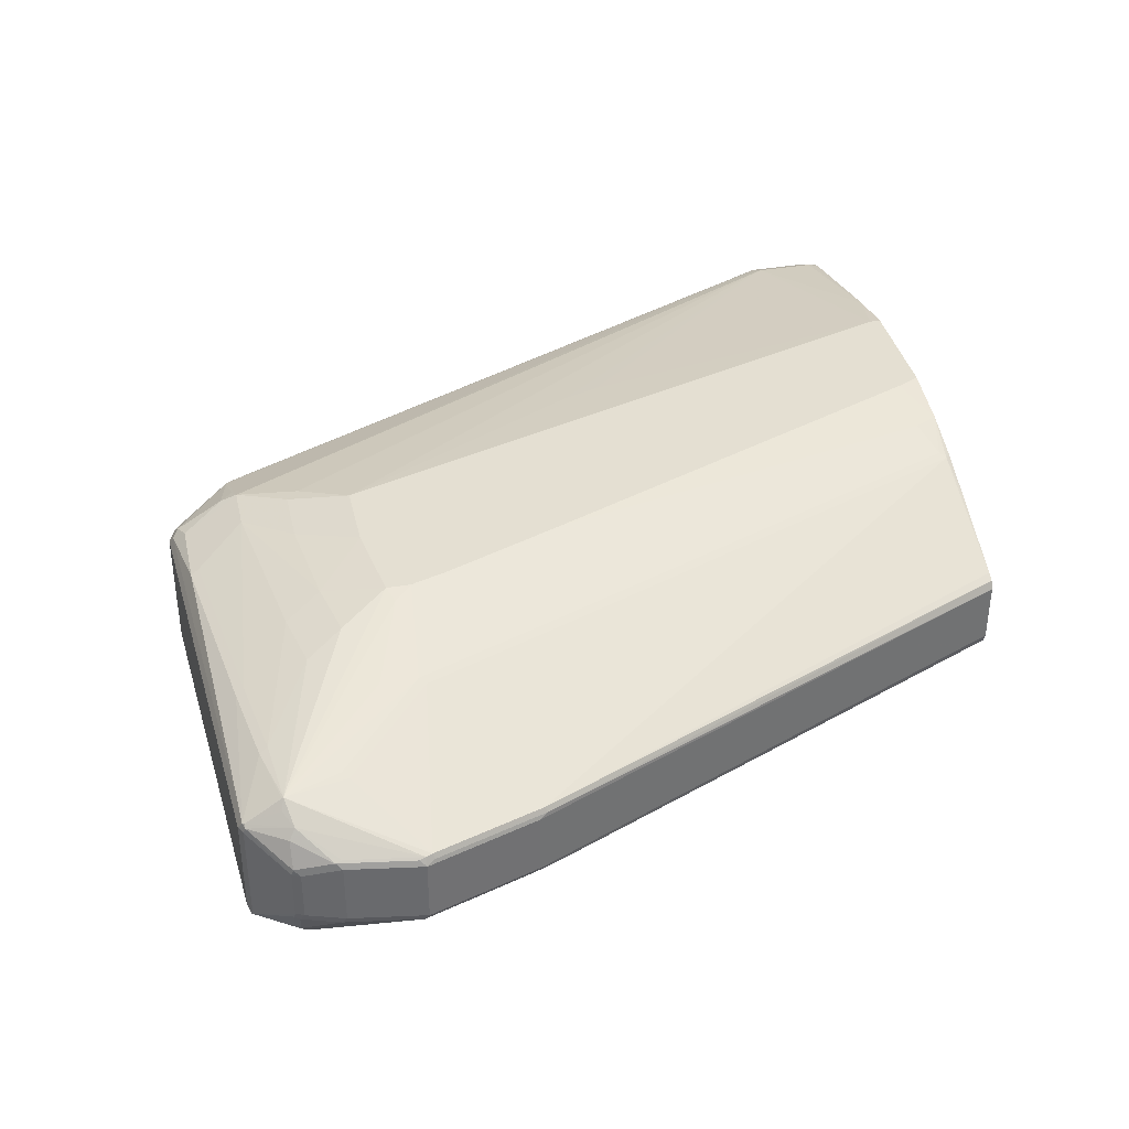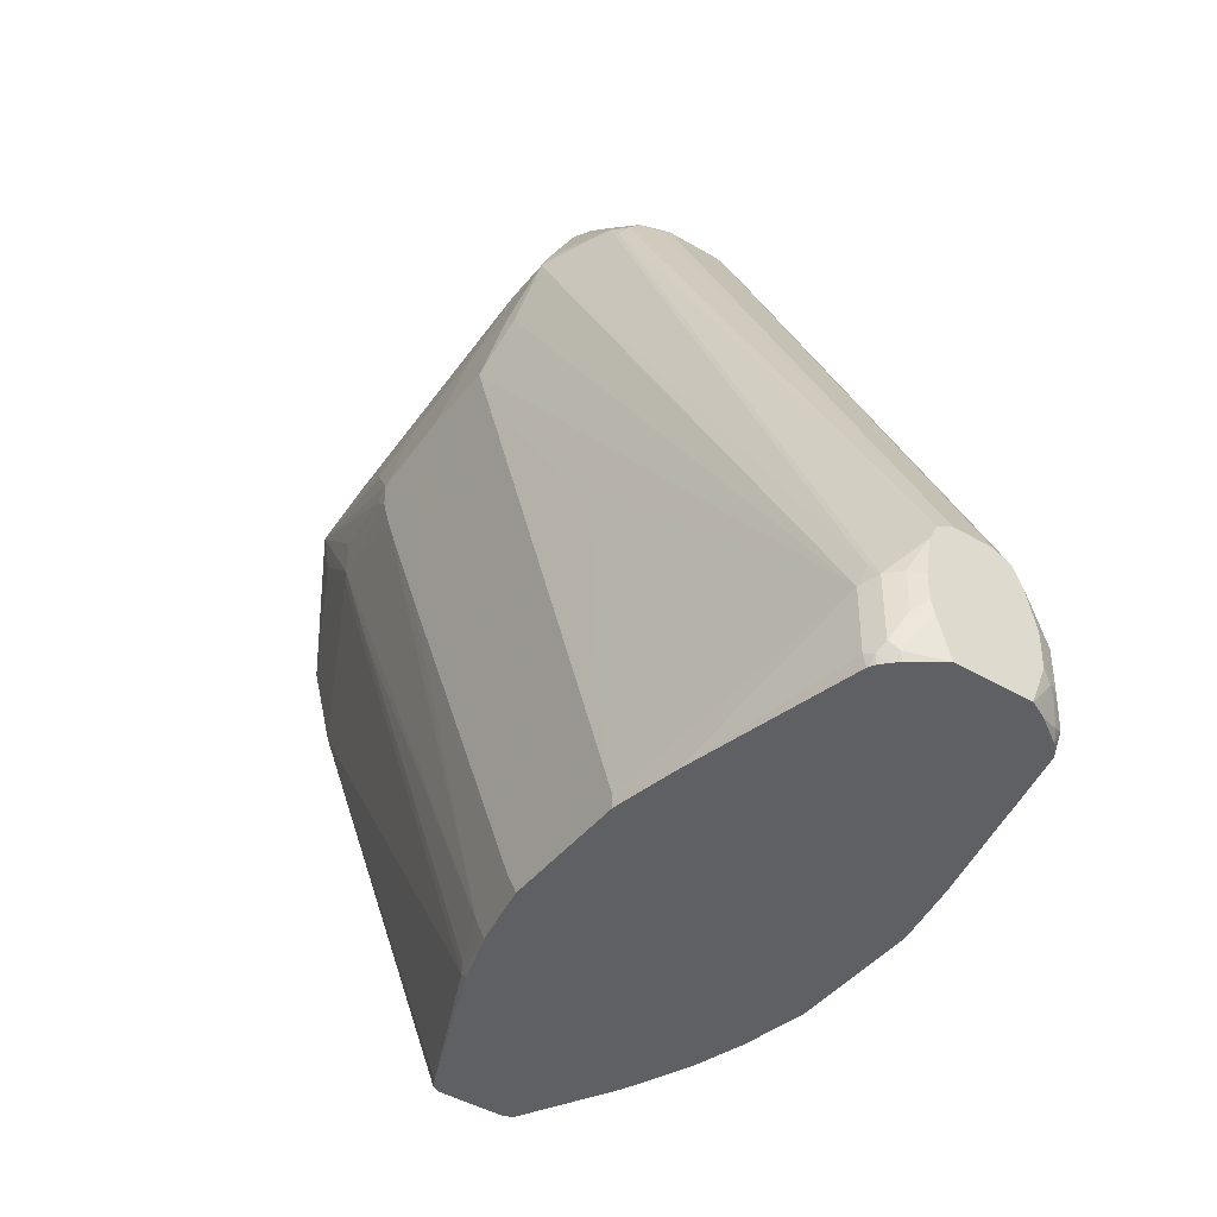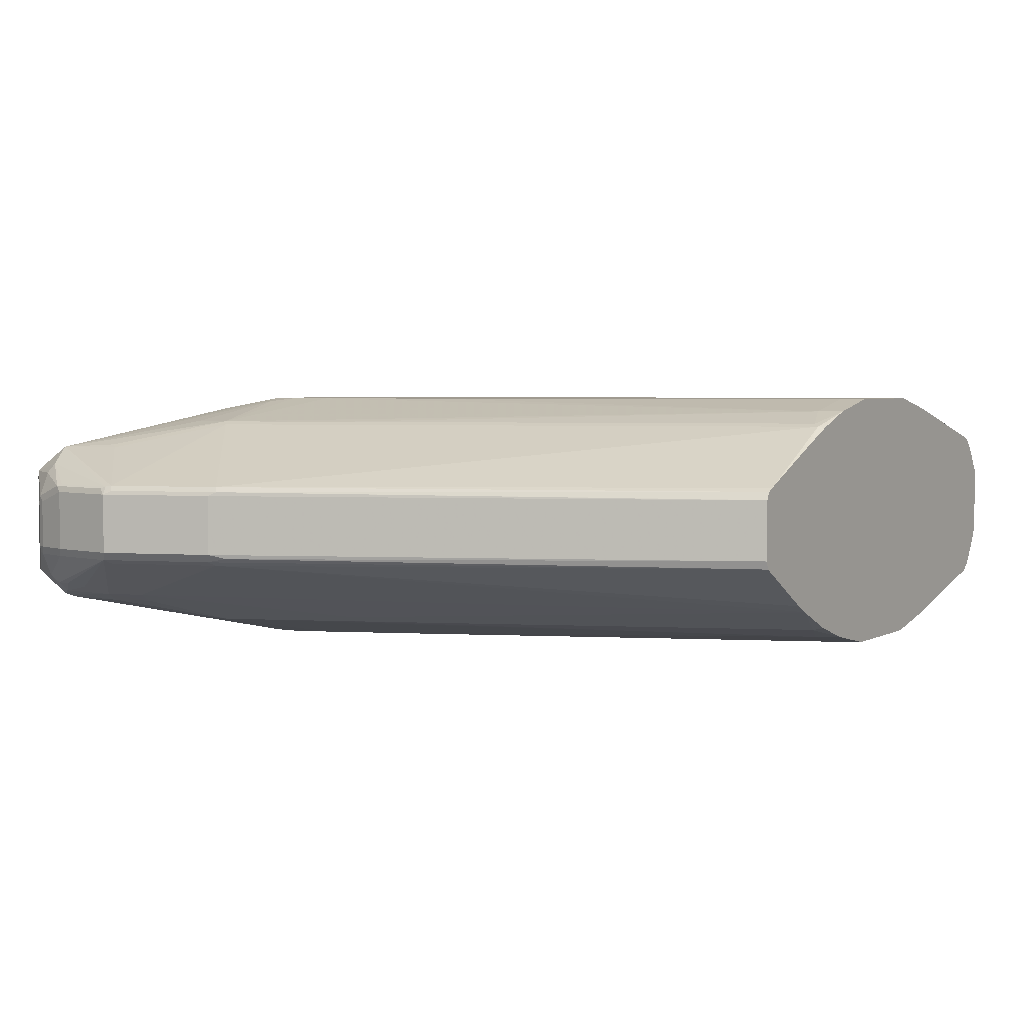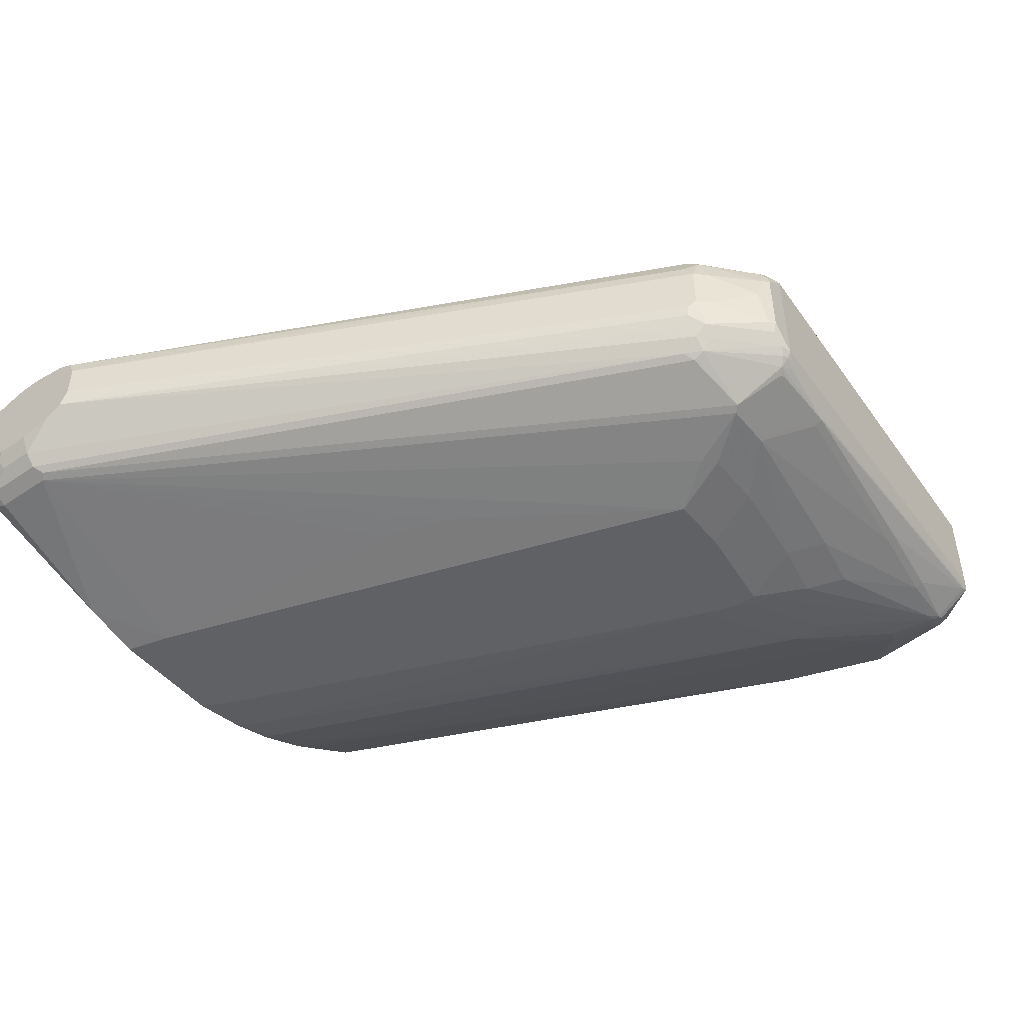
<metadata>
{"format":"obj","ext":"obj","renderer":"f3d","projection":"perspective","resolution":1024,"background":"white","views":[{"elev":37.2,"azim":77.4,"up":"+Y"},{"elev":-42.6,"azim":-125.3,"up":"+Z"},{"elev":3.9,"azim":121.2,"up":"+Y"},{"elev":-47.6,"azim":-52.6,"up":"+Y"}]}
</metadata>
<code>
v 0.4525 0.0277 0.5448
v 0.454 0.0354 0.5432
v 0.4494 0.04001 0.5386
v 0.4463 0.02462 0.5417
v 0.4525 -0.0277 0.5448
v 0.471 0.04615 0.5448
v 0.4633 0.04462 0.5432
v 0.4586 0.04924 0.5386
v 0.4202 0.05079 0.5032
v 0.411 0.04154 0.5032
v 0.4402 0.003062 0.5386
v 0.4125 0.02154 0.5109
v 0.4463 -0.03076 0.5417
v 0.4525 -0.03808 0.5424
v 0.471 -0.04615 0.5448
v 0.474 0.05232 0.5417
v 0.7941 0.03693 0.5263
v 0.4202 0.06001 0.494
v 0.4694 0.05693 0.5371
v 0.411 0.05079 0.494
v 0.4017 0.04154 0.4848
v 0.4017 0.03231 0.494
v 0.4048 0.02923 0.5001
v 0.4032 0.02154 0.5017
v 0.4032 -0.01537 0.5017
v 0.4125 -0.01537 0.5109
v 0.4094 -0.03076 0.5047
v 0.411 -0.03923 0.5032
v 0.4617 -0.04731 0.5424
v 0.471 -0.05232 0.5417
v 0.4756 -0.05079 0.5424
v 0.7987 -0.04154 0.524
v 0.7941 -0.03693 0.5263
v 0.4833 0.06154 0.5325
v 0.7971 0.04309 0.5232
v 0.5386 0.06154 0.5325
v 0.8002 0.03693 0.5232
v 0.801 0.04154 0.5217
v 0.4125 0.05846 0.4832
v 0.4679 0.07694 0.5017
v 0.4586 0.07694 0.4925
v 0.471 0.0831 0.4894
v 0.1893 0.06001 -0.004593
v 0.1653 0.03076 0.02155
v 0.1653 0.02861 0.02264
v 0.1653 0.01939 0.0273
v 0.1653 0.01845 0.02772
v 0.4002 0.01537 0.4955
v 0.4002 -0.02154 0.4955
v 0.4017 -0.03001 0.494
v 0.4017 -0.03923 0.4848
v 0.411 -0.04846 0.494
v 0.4202 -0.05771 0.494
v 0.4202 -0.04846 0.5032
v 0.4663 -0.05309 0.5401
v 0.471 -0.05886 0.5355
v 0.4802 -0.0554 0.539
v 0.5355 -0.06154 0.5325
v 0.5402 -0.06001 0.5332
v 0.7941 -0.04309 0.5232
v 0.7941 -0.06154 0.4955
v 0.7987 -0.06001 0.4963
v 0.8095 -0.05232 0.4925
v 0.8187 -0.04309 0.4925
v 0.8172 -0.04154 0.4963
v 0.8264 -0.02307 0.4963
v 0.828 -0.01845 0.4955
v 0.8002 -0.03693 0.5232
v 0.474 0.08002 0.4955
v 0.7987 0.04385 0.5217
v 0.7971 0.06154 0.4955
v 0.751 0.06154 0.5047
v 0.6864 0.06154 0.514
v 0.6094 0.06463 0.5171
v 0.5355 0.06463 0.5263
v 0.5109 0.08002 0.4955
v 0.828 0.01845 0.4955
v 0.8287 0.02307 0.494
v 0.8194 0.04154 0.494
v 0.8156 0.04924 0.4894
v 0.1816 0.05846 -0.01536
v 0.1653 0.03693 0.009264
v 0.1653 0.03384 0.01544
v 0.1653 0.03184 0.01943
v 0.5078 0.0831 0.4894
v 0.4987 0.09233 0.4525
v 0.517 0.1016 0.4063
v 0.4894 0.09233 0.4432
v 0.1939 0.06463 -0.01845
v 0.1653 -0.009227 0.02772
v 0.1653 -0.02092 0.02191
v 0.1653 -0.02154 0.02155
v 0.4125 -0.05846 0.4801
v 0.4202 -0.06232 0.4848
v 0.4663 -0.08079 0.494
v 0.4756 -0.06232 0.5309
v 0.4802 -0.06154 0.5325
v 0.5355 -0.06463 0.5263
v 0.6094 -0.06463 0.5171
v 0.6833 -0.06154 0.514
v 0.5078 -0.08002 0.4955
v 0.7479 -0.06154 0.5047
v 0.7848 -0.06463 0.4894
v 0.7925 -0.0631 0.4909
v 0.7479 -0.06463 0.4986
v 0.8048 -0.05693 0.4878
v 0.8156 -0.04924 0.4863
v 0.8372 -0.02462 0.4647
v 0.828 -0.02462 0.4925
v 0.831 -0.01845 0.4894
v 0.8044 0.0554 0.4963
v 0.7987 0.06232 0.494
v 0.7479 0.06463 0.4986
v 0.6833 0.06463 0.5078
v 0.831 0.01845 0.4894
v 0.8379 0.03231 0.4663
v 0.8372 0.03384 0.4617
v 0.8464 0.03384 0.4063
v 0.1816 0.05846 -0.06154
v 0.1724 0.04924 -0.01536
v 0.1653 0.04108 -0.01748
v 0.6371 0.0831 0.4709
v 0.6186 0.09233 0.4432
v 0.5448 0.09233 0.4525
v 0.5078 0.1016 0.3786
v 0.4063 0.09233 0.2124
v 0.5724 0.1016 0.4063
v 0.3602 0.1016 -0.06462
v 0.3141 0.09223 -0.07333
v 0.1939 0.06463 -0.06462
v 0.3971 0.09233 0.1847
v 0.1653 -0.02462 0.01544
v 0.1724 -0.04924 -0.01845
v 0.1816 -0.05846 -0.01845
v 0.1893 -0.06232 -0.01379
v 0.471 -0.0831 0.4894
v 0.471 -0.08002 0.4955
v 0.5078 -0.0831 0.4894
v 0.6833 -0.06463 0.5078
v 0.6833 -0.0831 0.4617
v 0.6648 -0.09233 0.4339
v 0.7848 -0.06463 0.4525
v 0.7987 -0.06001 0.4848
v 0.6371 -0.1016 0.397
v 0.7202 -0.0831 0.4155
v 0.7202 -0.0831 0.3878
v 0.6371 -0.0831 0.4709
v 0.7971 -0.05846 0.4494
v 0.8095 -0.05232 0.4647
v 0.8464 -0.02462 0.4093
v 0.8156 -0.04924 0.477
v 0.8495 -0.01845 0.4063
v 0.8403 -0.01845 0.4617
v 0.8449 0.03462 0.4016
v 0.7894 0.06232 0.4478
v 0.7848 0.06463 0.4525
v 0.7202 0.0831 0.3878
v 0.7202 0.0831 0.4155
v 0.6509 0.09925 0.3924
v 0.6371 0.1016 0.397
v 0.6648 0.09233 0.4339
v 0.6833 0.0831 0.4617
v 0.8403 0.0277 0.4617
v 0.8472 0.03231 0.4109
v 0.8495 0.0277 0.4063
v 0.1878 0.06154 -0.06771
v 0.1785 0.05232 -0.06771
v 0.1653 0.0385 -0.04604
v 0.1653 0.04108 -0.036
v 0.1724 0.04924 -0.04308
v 0.3694 0.1016 -0.03691
v 0.3602 0.1016 -0.07333
v 0.1939 0.06268 -0.07333
v 0.1925 0.06214 -0.07333
v 0.1653 -0.0277 0.009264
v 0.1693 -0.04309 -0.01845
v 0.1724 -0.04924 -0.04616
v 0.1816 -0.05846 -0.06462
v 0.1939 -0.06463 -0.06462
v 0.1939 -0.06463 -0.01845
v 0.4894 -0.09233 0.4432
v 0.517 -0.1016 0.4063
v 0.4987 -0.09233 0.4525
v 0.5448 -0.09233 0.4525
v 0.6186 -0.09233 0.4432
v 0.7756 -0.06463 0.4247
v 0.5633 -0.1016 0.4063
v 0.6371 -0.1016 0.3786
v 0.6448 -0.1 0.3893
v 0.7018 -0.0831 0.3416
v 0.6279 -0.1016 0.3509
v 0.5078 -0.09233 -0.05536
v 0.7879 -0.05846 0.4217
v 0.8403 -0.0277 0.4063
v 0.8125 -0.0277 0.3231
v 0.8187 -0.02462 0.3262
v 0.8218 -0.01845 0.3231
v 0.8464 0.03076 0.4001
v 0.8357 0.03462 0.3739
v 0.7248 0.08079 0.3832
v 0.7018 0.0831 0.3416
v 0.5078 0.09233 -0.05536
v 0.6279 0.1016 0.3509
v 0.6371 0.1016 0.3786
v 0.8218 0.0277 0.3231
v 0.1893 0.06001 -0.07333
v 0.1846 0.05552 -0.07333
v 0.1653 0.02965 -0.07333
v 0.1801 0.05079 -0.07333
v 0.4525 0.1016 -0.07333
v 0.1653 -0.03508 -0.01845
v 0.1662 -0.03693 -0.01845
v 0.1693 -0.04309 -0.04616
v 0.1686 -0.04154 -0.05076
v 0.172 -0.04615 -0.05536
v 0.184 -0.05492 -0.07333
v 0.1846 -0.05556 -0.07333
v 0.1922 -0.06208 -0.07333
v 0.1925 -0.06228 -0.07333
v 0.1778 -0.05079 -0.06922
v 0.1929 -0.06244 -0.07333
v 0.3135 -0.09209 -0.07333
v 0.3694 -0.1016 -0.03691
v 0.3971 -0.09233 0.1847
v 0.4063 -0.09233 0.2124
v 0.4156 -0.09233 0.2401
v 0.5078 -0.1016 0.3786
v 0.7802 -0.06001 0.4109
v 0.7064 -0.07849 0.3278
v 0.6879 -0.07849 0.2816
v 0.6833 -0.0831 0.2954
v 0.5909 -0.1016 0.2585
v 0.4617 -0.1016 -0.05536
v 0.4987 -0.09233 -0.07333
v 0.5355 -0.0831 -0.06462
v 0.5724 -0.06463 -0.07333
v 0.5734 -0.06415 -0.07333
v 0.5812 -0.06025 -0.07333
v 0.5848 -0.05846 -0.07333
v 0.644 -0.0248 -0.07333
v 0.8156 -0.02154 0.3109
v 0.6463 -0.01845 -0.07333
v 0.8187 0.03076 0.317
v 0.8172 0.03462 0.3185
v 0.7064 0.08079 0.337
v 0.6833 0.0831 0.2954
v 0.4987 0.09233 -0.07333
v 0.4617 0.1016 -0.05536
v 0.5909 0.1016 0.2585
v 0.5355 0.0831 -0.06462
v 0.6463 0.0277 -0.07333
v 0.1653 -0.02356 -0.07333
v 0.1653 -0.03508 -0.04338
v 0.1662 -0.03693 -0.04616
v 0.1686 -0.03231 -0.06922
v 0.1716 -0.03645 -0.07333
v 0.172 -0.03709 -0.07333
v 0.3596 -0.1013 -0.07333
v 0.3602 -0.1014 -0.07333
v 0.3694 -0.1016 -0.07333
v 0.4525 -0.1016 -0.07333
v 0.5351 -0.08103 -0.07333
v 0.6462 0.02802 -0.07333
v 0.6432 0.03384 -0.07333
v 0.6879 0.08079 0.2908
v 0.643 0.034 -0.07333
v 0.6371 0.03693 -0.07333
v 0.5402 0.08079 -0.06922
v 0.5258 0.08328 -0.07333
v 0.1653 -0.03444 -0.04616
v 0.5724 0.06463 -0.07333
v 0.536 0.07976 -0.07333
f 1 2 3
f 135 180 136
f 135 179 180
f 135 178 179
f 134 178 135
f 133 178 134
f 133 177 178
f 133 213 177
f 133 176 213
f 133 175 176
f 132 175 133
f 130 174 166
f 130 173 174
f 129 174 173
f 129 206 174
f 129 207 206
f 129 209 207
f 129 208 209
f 129 252 208
f 129 256 252
f 129 257 256
f 129 216 257
f 129 217 216
f 129 218 217
f 129 219 218
f 129 221 219
f 129 222 221
f 129 258 222
f 129 259 258
f 129 260 259
f 136 181 182
f 136 182 183
f 136 183 184
f 136 184 138
f 148 193 195
f 148 186 193
f 146 192 190
f 146 191 192
f 146 188 191
f 146 189 188
f 146 190 186
f 145 189 146
f 144 189 145
f 144 188 189
f 144 191 188
f 144 232 191
f 144 233 232
f 144 261 233
f 129 261 260
f 144 260 261
f 144 227 223
f 144 182 227
f 144 187 182
f 144 184 187
f 144 185 184
f 142 146 186
f 142 148 143
f 142 186 148
f 141 185 144
f 140 185 141
f 140 147 185
f 138 185 147
f 138 184 185
f 136 180 181
f 144 223 260
f 129 234 261
f 129 262 234
f 129 236 262
f 116 164 118
f 116 165 164
f 116 163 165
f 113 162 122
f 112 162 113
f 112 161 162
f 112 160 161
f 112 159 160
f 112 158 159
f 112 157 158
f 112 156 157
f 112 155 156
f 112 154 155
f 112 118 154
f 116 118 117
f 110 163 115
f 108 110 109
f 108 153 110
f 108 152 153
f 108 150 152
f 107 150 108
f 107 151 150
f 106 151 107
f 106 150 151
f 106 149 150
f 106 148 149
f 106 143 148
f 105 147 140
f 105 138 147
f 105 139 138
f 110 153 163
f 148 195 194
f 118 164 165
f 119 166 167
f 129 237 236
f 129 238 237
f 129 239 238
f 129 240 239
f 129 242 240
f 129 251 242
f 129 263 251
f 129 264 263
f 129 266 264
f 129 267 266
f 129 271 267
f 129 272 271
f 129 269 272
f 129 247 269
f 118 165 154
f 129 210 247
f 129 173 130
f 128 131 171
f 128 172 129
f 125 171 131
f 123 127 124
f 123 160 127
f 123 161 160
f 122 161 123
f 122 162 161
f 120 169 121
f 120 170 169
f 119 169 170
f 119 168 169
f 119 167 168
f 129 172 210
f 148 194 150
f 148 150 149
f 150 194 195
f 214 256 220
f 214 255 256
f 213 254 214
f 211 254 212
f 211 253 254
f 210 248 247
f 205 251 243
f 202 250 247
f 202 246 250
f 202 249 203
f 202 248 249
f 202 247 248
f 201 246 202
f 201 265 246
f 214 220 215
f 201 245 265
f 199 244 200
f 199 243 244
f 197 251 205
f 197 242 251
f 197 241 242
f 196 240 241
f 196 241 197
f 195 240 196
f 195 239 240
f 195 238 239
f 195 237 238
f 195 236 237
f 193 236 195
f 193 228 236
f 200 244 245
f 192 232 233
f 214 254 252
f 216 220 257
f 268 272 269
f 268 271 272
f 267 271 268
f 253 270 254
f 252 256 255
f 252 254 270
f 247 268 269
f 247 250 268
f 246 268 250
f 246 265 268
f 244 268 265
f 244 267 268
f 244 266 267
f 244 264 266
f 214 252 255
f 244 265 245
f 243 263 264
f 243 251 263
f 240 242 241
f 235 262 236
f 234 262 235
f 233 261 234
f 230 235 236
f 230 231 235
f 228 230 236
f 223 227 224
f 223 259 260
f 223 258 259
f 222 258 223
f 220 256 257
f 243 264 244
f 104 146 142
f 192 235 231
f 192 233 234
f 167 209 208
f 167 207 209
f 167 208 168
f 166 207 167
f 166 206 207
f 166 174 206
f 165 243 198
f 165 205 243
f 159 204 160
f 157 159 158
f 157 204 159
f 157 203 204
f 157 202 203
f 157 201 202
f 175 211 212
f 157 245 201
f 155 157 156
f 155 200 157
f 154 200 155
f 154 199 200
f 154 243 199
f 154 198 243
f 154 165 198
f 152 205 165
f 152 197 205
f 152 163 153
f 152 165 163
f 150 197 152
f 150 196 197
f 150 195 196
f 157 200 245
f 192 234 235
f 176 212 254
f 177 213 214
f 191 232 192
f 190 192 231
f 190 230 229
f 190 231 230
f 186 230 228
f 186 229 230
f 186 190 229
f 186 228 193
f 182 184 183
f 182 187 184
f 182 224 227
f 182 225 224
f 182 226 225
f 180 182 181
f 176 254 213
f 180 226 182
f 180 224 225
f 180 223 224
f 180 222 223
f 179 222 180
f 179 221 222
f 179 219 221
f 178 220 216
f 178 215 220
f 178 219 179
f 178 218 219
f 178 217 218
f 178 216 217
f 177 215 178
f 177 214 215
f 180 225 226
f 104 145 146
f 175 212 176
f 104 141 144
f 32 66 67
f 32 65 66
f 32 64 65
f 32 63 64
f 32 62 63
f 32 61 62
f 32 60 61
f 31 59 32
f 30 59 31
f 30 58 59
f 30 57 58
f 30 56 57
f 30 55 56
f 29 53 55
f 29 54 53
f 29 55 30
f 28 53 54
f 28 52 53
f 28 51 52
f 28 50 51
f 28 49 50
f 27 49 28
f 25 49 27
f 24 49 25
f 24 48 49
f 22 47 24
f 22 46 47
f 22 45 46
f 22 44 45
f 32 67 68
f 32 68 37
f 32 59 60
f 34 69 40
f 42 87 88
f 42 86 87
f 42 124 86
f 42 85 124
f 42 76 85
f 42 69 76
f 40 42 41
f 40 69 42
f 39 84 44
f 39 83 84
f 39 82 83
f 39 81 82
f 38 80 70
f 38 79 80
f 22 24 23
f 38 78 79
f 37 77 38
f 37 67 77
f 37 68 67
f 36 85 76
f 36 75 85
f 36 74 75
f 36 73 74
f 35 73 36
f 35 72 73
f 35 71 72
f 35 70 71
f 35 38 70
f 34 76 69
f 34 36 76
f 38 77 78
f 21 44 22
f 20 44 21
f 20 39 44
f 9 20 10
f 9 18 20
f 8 19 18
f 8 16 19
f 8 18 9
f 6 35 16
f 6 17 35
f 6 33 17
f 6 15 33
f 6 8 7
f 6 16 8
f 5 29 15
f 5 14 29
f 5 13 14
f 10 20 21
f 4 12 11
f 3 10 4
f 3 9 10
f 3 8 9
f 2 8 3
f 2 7 8
f 1 7 2
f 1 6 7
f 1 15 6
f 1 5 15
f 1 13 5
f 1 11 13
f 1 4 11
f 1 3 4
f 104 144 145
f 4 10 12
f 42 88 89
f 10 21 22
f 10 23 24
f 19 34 40
f 18 81 39
f 18 43 81
f 18 42 43
f 18 41 42
f 18 40 41
f 18 19 40
f 18 39 20
f 17 38 35
f 17 37 38
f 17 32 37
f 17 33 32
f 16 36 34
f 16 35 36
f 10 22 23
f 16 34 19
f 15 31 32
f 15 30 31
f 15 29 30
f 14 54 29
f 14 28 54
f 13 28 14
f 13 27 28
f 13 25 27
f 13 26 25
f 11 26 13
f 11 25 26
f 11 24 25
f 11 12 24
f 10 24 12
f 15 32 33
f 42 89 43
f 24 47 48
f 44 84 83
f 87 89 88
f 87 126 89
f 87 131 126
f 87 125 131
f 86 127 87
f 86 124 127
f 85 123 124
f 85 122 123
f 85 113 122
f 85 114 113
f 82 120 121
f 81 120 82
f 81 170 120
f 81 119 170
f 87 127 160
f 81 166 119
f 81 89 130
f 80 112 111
f 80 118 112
f 80 117 118
f 80 116 117
f 79 116 80
f 78 116 79
f 78 163 116
f 78 115 163
f 77 115 78
f 74 85 75
f 74 114 85
f 73 114 74
f 73 113 114
f 81 130 166
f 87 160 204
f 87 204 203
f 87 203 249
f 104 142 143
f 103 141 104
f 103 140 141
f 103 105 140
f 101 136 138
f 101 137 136
f 100 105 102
f 43 89 81
f 99 138 139
f 99 139 100
f 98 138 99
f 96 137 101
f 95 135 136
f 95 137 96
f 95 136 137
f 94 135 95
f 93 135 94
f 87 249 248
f 87 248 210
f 87 210 172
f 87 172 128
f 87 128 171
f 87 171 125
f 72 113 73
f 89 128 129
f 89 126 131
f 89 131 128
f 92 132 93
f 93 132 133
f 93 133 134
f 93 134 135
f 89 129 130
f 72 112 113
f 100 139 105
f 70 112 71
f 53 56 55
f 53 95 56
f 53 94 95
f 53 93 94
f 52 92 93
f 52 93 53
f 51 92 52
f 50 92 51
f 50 91 92
f 49 91 50
f 49 90 91
f 47 49 48
f 47 90 49
f 44 46 45
f 56 95 96
f 44 47 46
f 44 91 90
f 44 92 91
f 44 132 92
f 44 175 132
f 44 211 175
f 44 253 211
f 44 270 253
f 44 252 270
f 44 208 252
f 44 168 208
f 44 121 169
f 44 82 121
f 71 112 72
f 44 83 82
f 44 90 47
f 56 96 97
f 44 169 168
f 67 110 115
f 70 111 112
f 56 97 58
f 67 115 77
f 67 109 110
f 66 109 67
f 64 66 65
f 64 109 66
f 64 108 109
f 64 107 108
f 63 107 64
f 62 143 106
f 62 104 143
f 62 107 63
f 62 106 107
f 70 80 111
f 61 102 105
f 56 58 57
f 58 99 100
f 58 98 99
f 58 100 60
f 61 105 103
f 58 97 96
f 58 60 59
f 58 101 138
f 58 138 98
f 60 100 102
f 60 102 61
f 61 103 104
f 61 104 62
f 58 96 101

</code>
